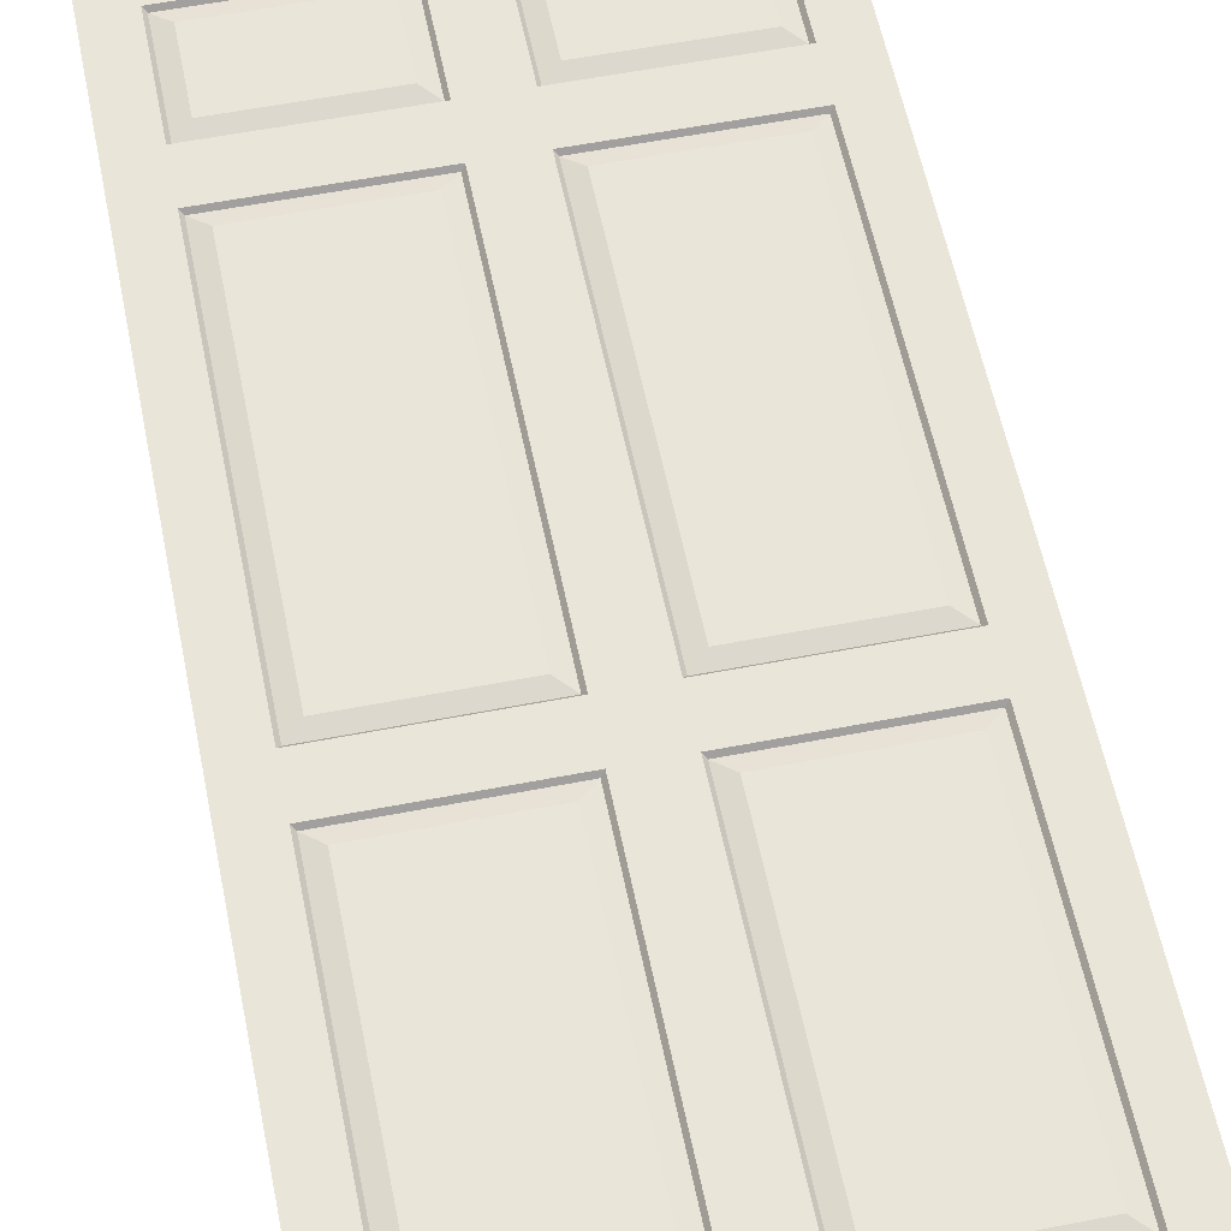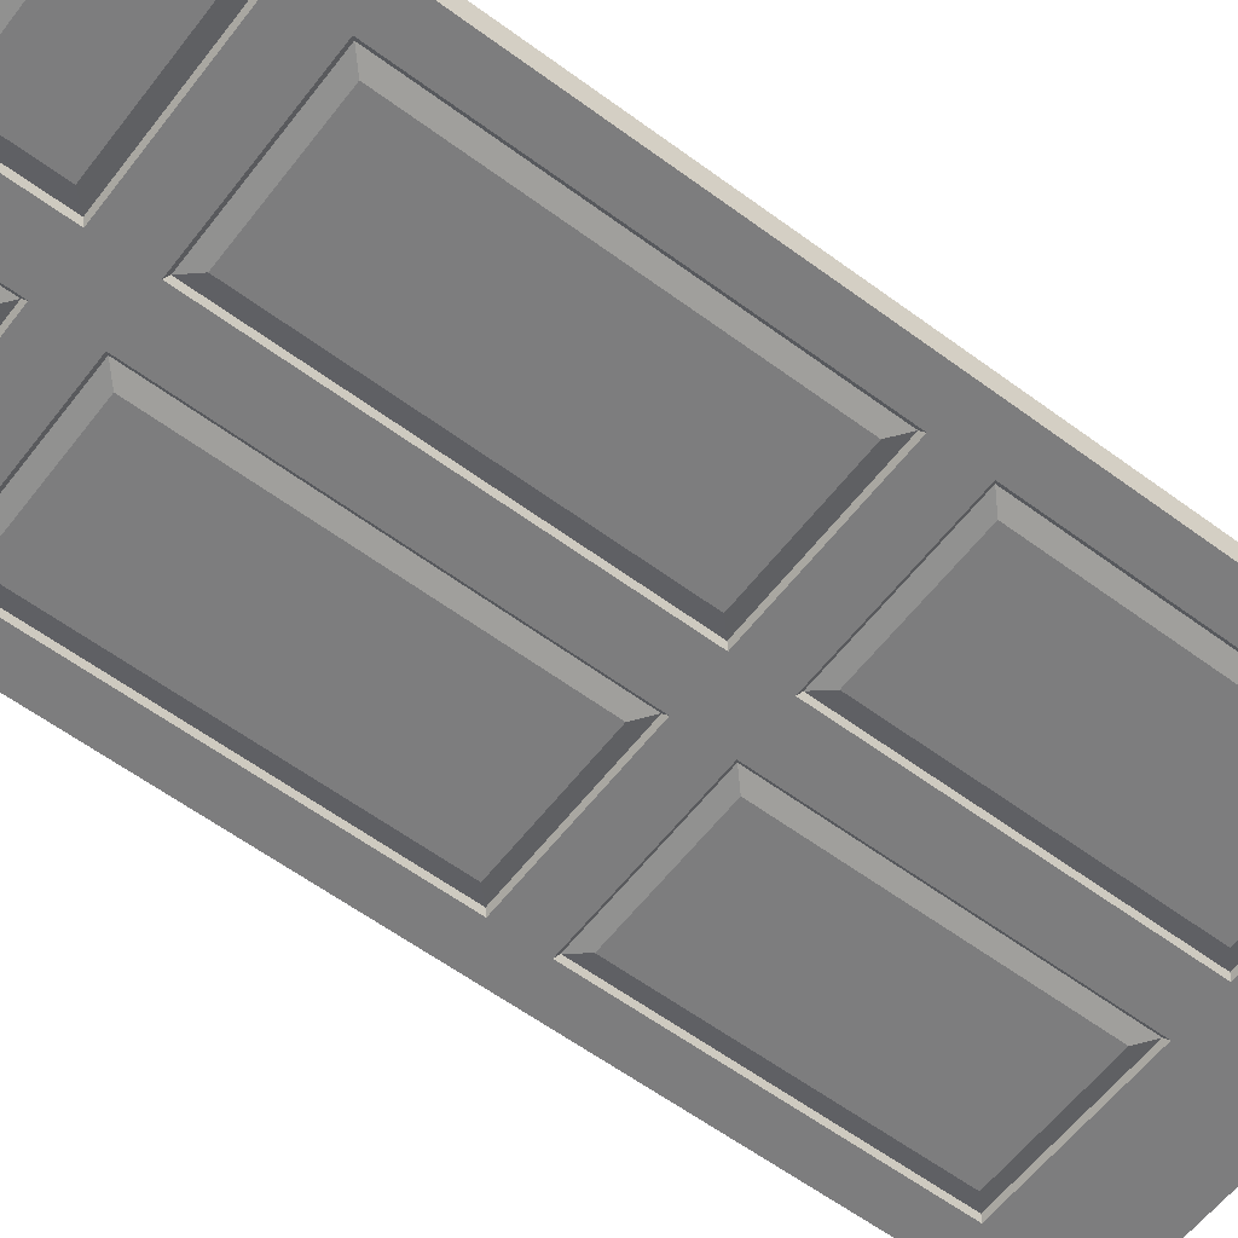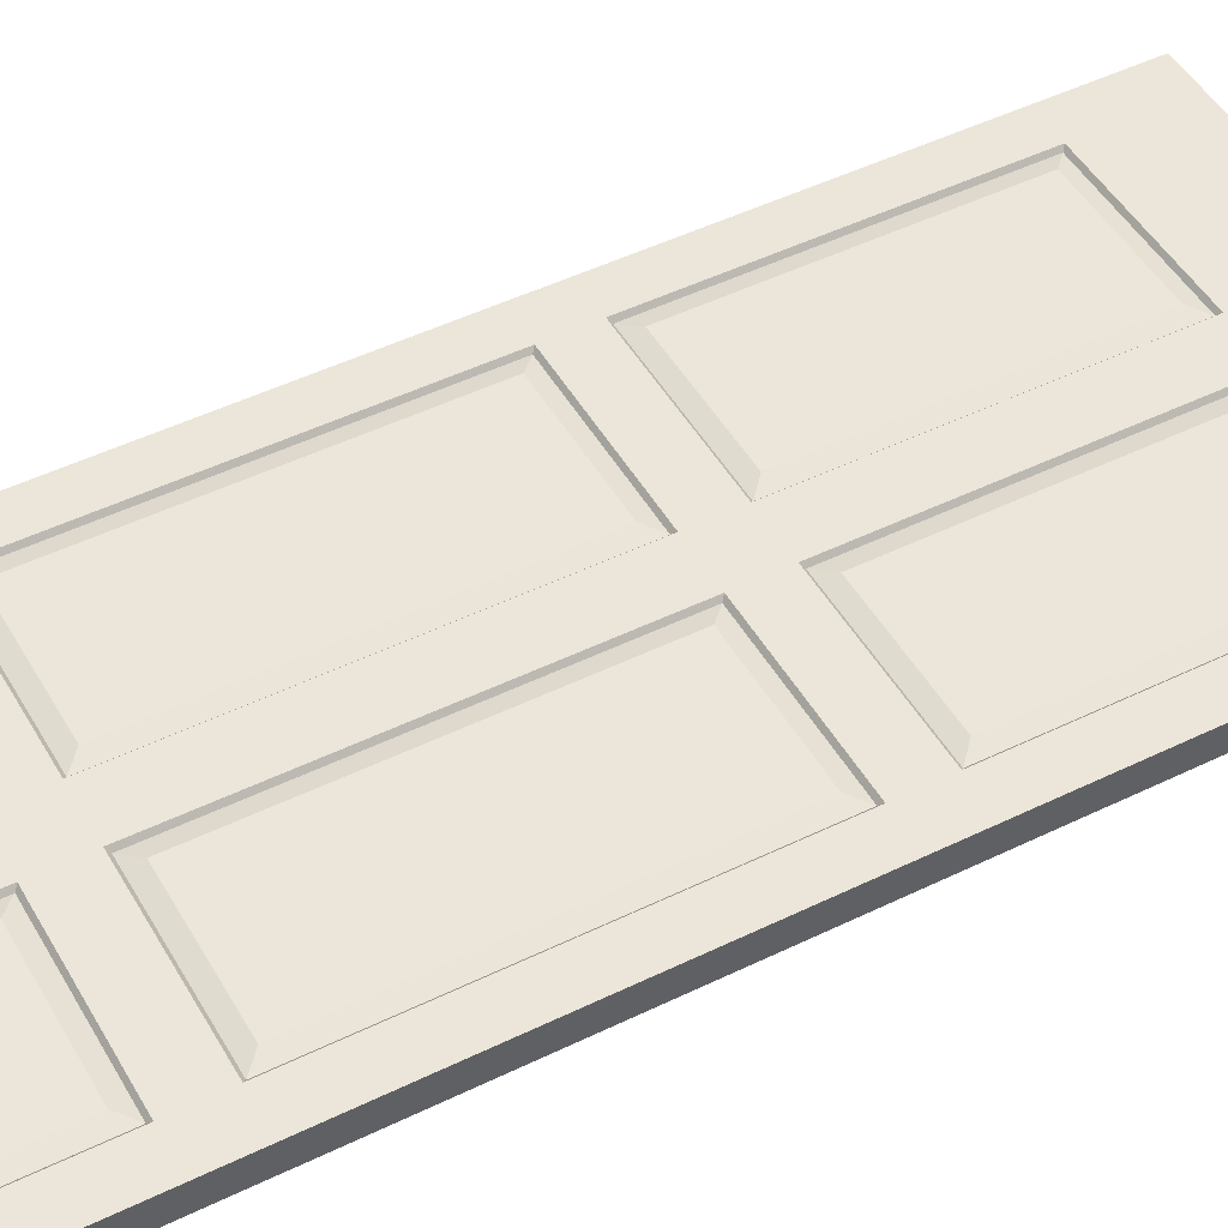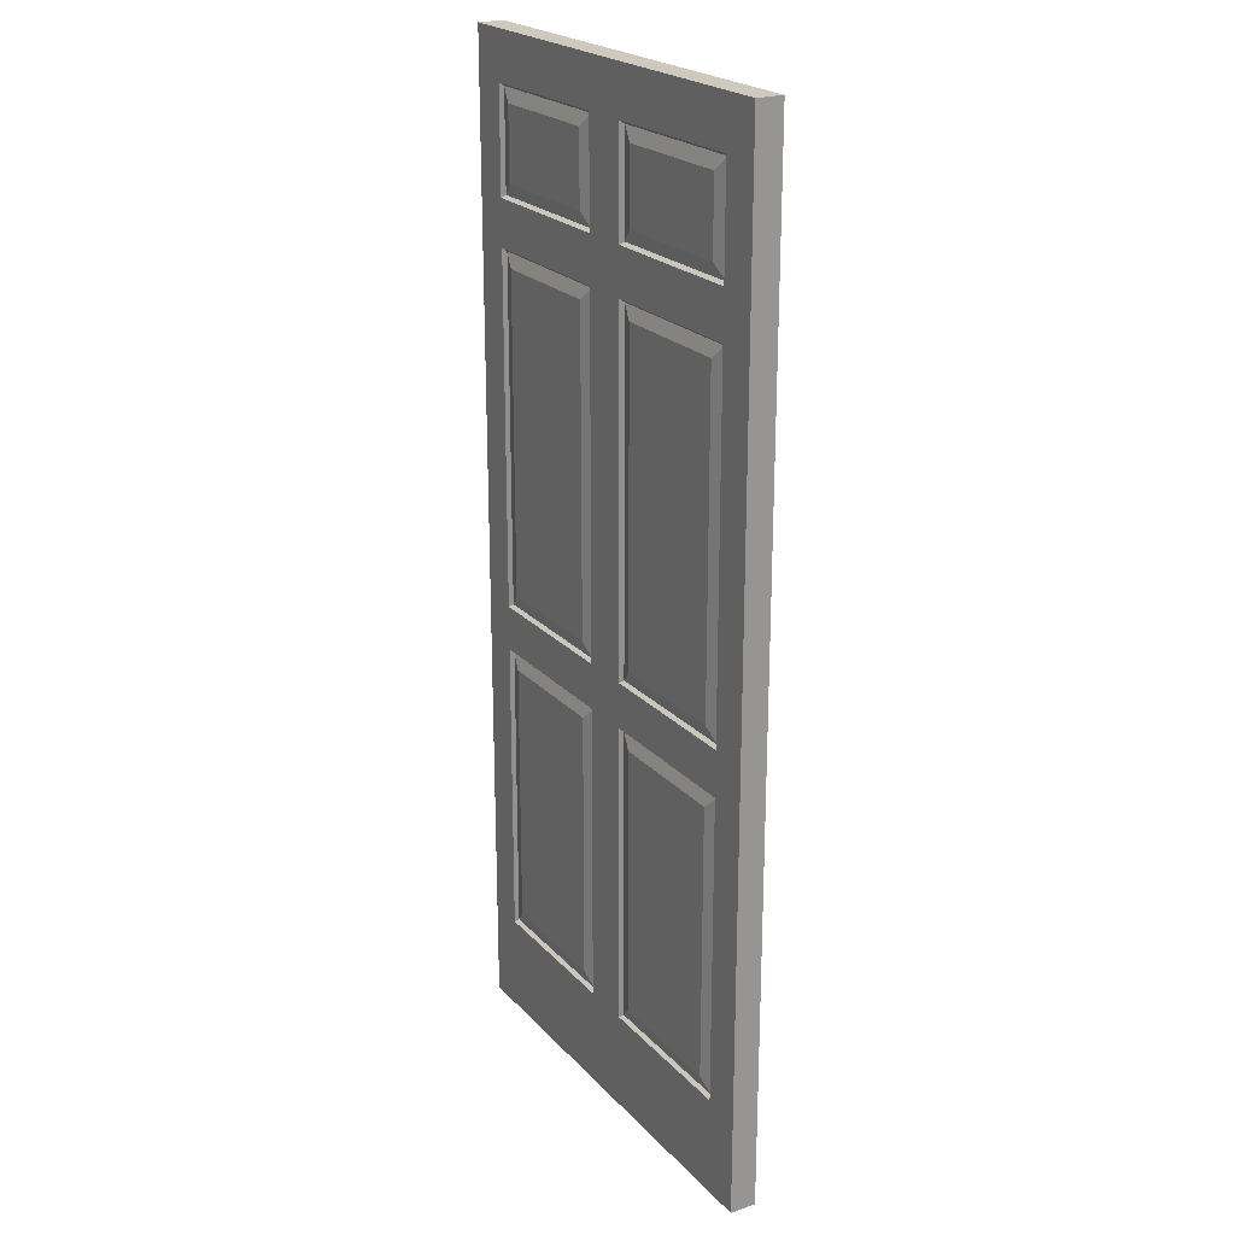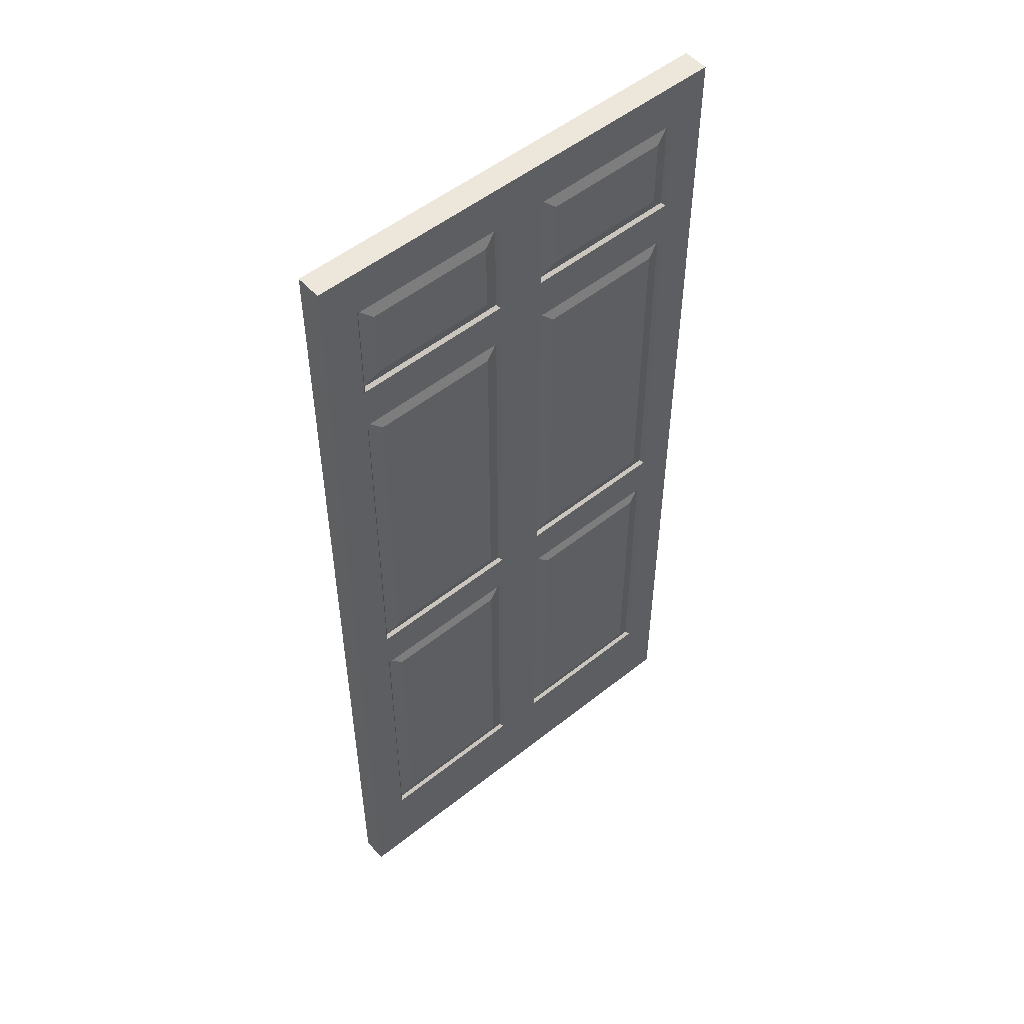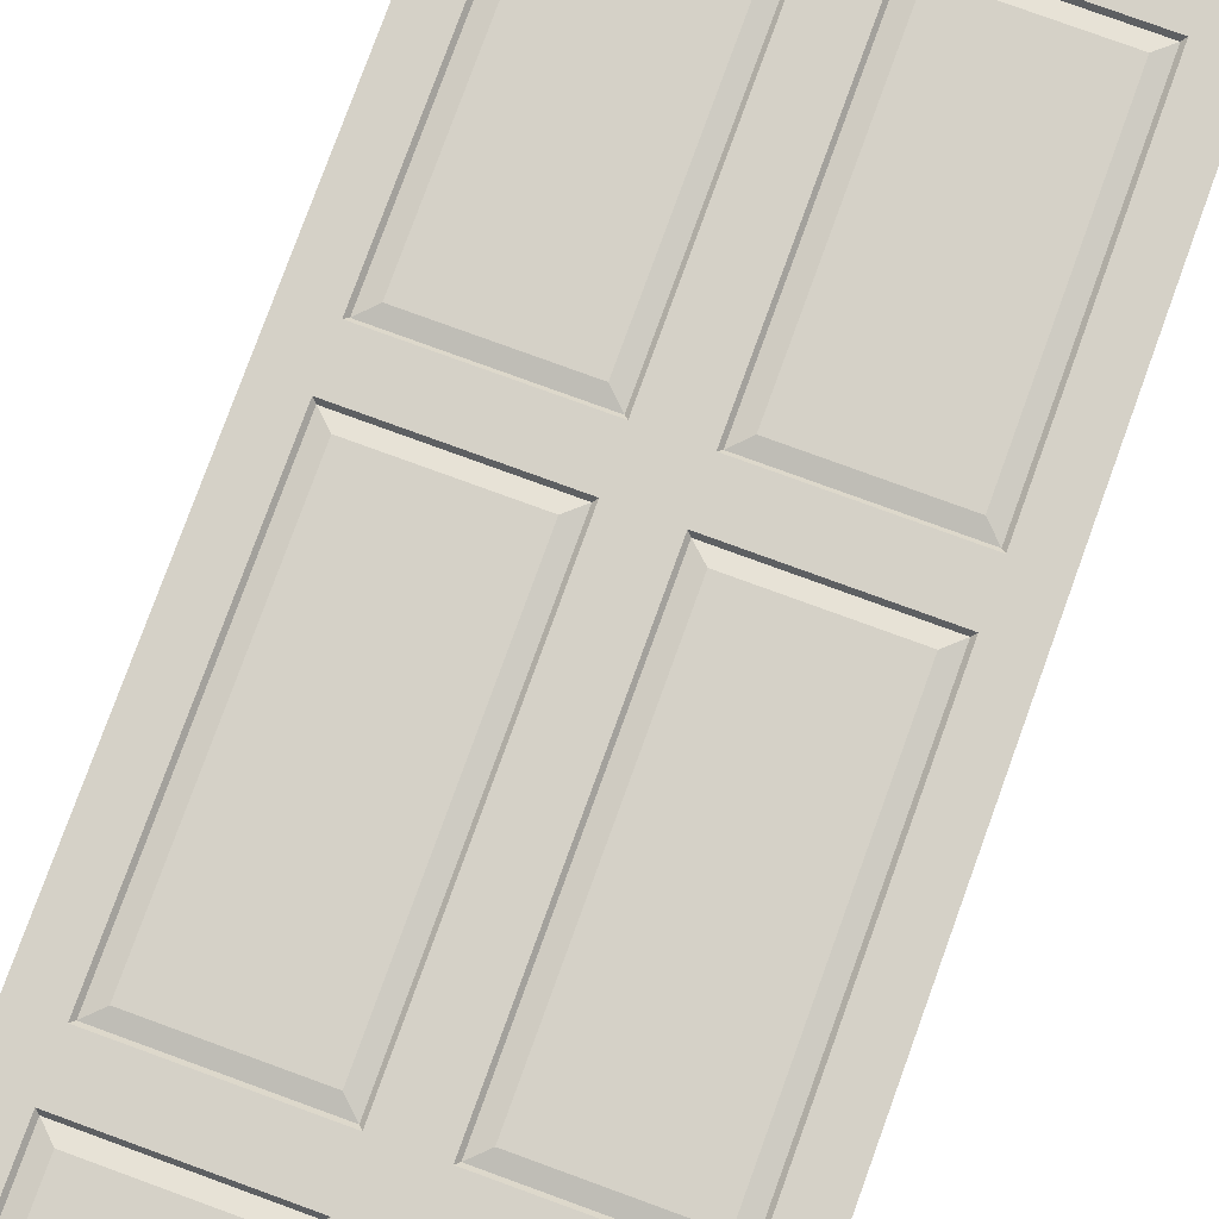
<metadata>
{"format":"obj","ext":"obj","renderer":"f3d","projection":"perspective","resolution":1024,"background":"white","views":[{"elev":57.8,"azim":168.6,"up":"+Y"},{"elev":-59.1,"azim":52.7,"up":"+Y"},{"elev":48.0,"azim":61.3,"up":"+Y"},{"elev":22.3,"azim":59.7,"up":"+Z"},{"elev":52.4,"azim":139.4,"up":"+Z"},{"elev":78.9,"azim":20.0,"up":"+Y"}]}
</metadata>
<code>
o MeshDoorwayDoor_2_0_GeomSubset_0
v 0.4627 0.01033 -1.037
v -0.455 0.01033 -1.037
v 0.4627 0.01033 0.996
v -0.455 0.01033 0.996
v 0.4627 -0.04285 0.996
v -0.455 -0.04285 0.996
v 0.4627 -0.04285 -1.037
v -0.455 -0.04285 -1.037
v -0.377 0.01033 0.996
v 0.3847 0.01033 0.996
v 0.3847 -0.04285 0.996
v -0.377 -0.04285 0.996
v 0.3847 -0.04285 -1.037
v -0.377 -0.04285 -1.037
v 0.3847 0.01033 -1.037
v -0.377 0.01033 -1.037
v 0.0545 0.01033 0.996
v -0.04682 0.01033 0.996
v -0.04682 0.01033 -1.037
v 0.0545 0.01033 -1.037
v -0.04682 -0.04285 -1.037
v 0.0545 -0.04285 -1.037
v -0.04682 -0.04285 0.996
v 0.0545 -0.04285 0.996
v 0.3847 0.01033 0.6878
v 0.0545 0.01033 0.6878
v -0.04682 0.01033 0.6878
v -0.377 0.01033 0.6878
v -0.455 0.01033 0.6878
v -0.455 -0.04285 0.6878
v -0.377 -0.04285 0.6878
v -0.04682 -0.04285 0.6878
v 0.0545 -0.04285 0.6878
v 0.3847 -0.04285 0.6878
v 0.4627 -0.04285 0.6878
v 0.4627 0.01033 0.6878
v 0.3847 0.01033 0.899
v 0.0545 0.01033 0.899
v -0.04682 0.01033 0.899
v -0.377 0.01033 0.899
v -0.455 0.01033 0.899
v -0.455 -0.04285 0.899
v -0.377 -0.04285 0.899
v -0.04682 -0.04285 0.899
v 0.0545 -0.04285 0.899
v 0.3847 -0.04285 0.899
v 0.4627 -0.04285 0.899
v 0.4627 0.01033 0.899
v 0.3847 0.01033 -0.1269
v 0.0545 0.01033 -0.1269
v -0.04682 0.01033 -0.1269
v -0.377 0.01033 -0.1269
v -0.455 0.01033 -0.1269
v -0.455 -0.04285 -0.1269
v -0.377 -0.04285 -0.1269
v -0.04682 -0.04285 -0.1269
v 0.0545 -0.04285 -0.1269
v 0.3847 -0.04285 -0.1269
v 0.4627 -0.04285 -0.1269
v 0.4627 0.01033 -0.1269
v 0.3847 0.01033 -0.2184
v 0.0545 0.01033 -0.2184
v -0.04682 0.01033 -0.2184
v -0.377 0.01033 -0.2184
v -0.455 0.01033 -0.2184
v -0.455 -0.04285 -0.2184
v -0.377 -0.04285 -0.2184
v -0.04682 -0.04285 -0.2184
v 0.0545 -0.04285 -0.2184
v 0.3847 -0.04285 -0.2184
v 0.4627 -0.04285 -0.2184
v 0.4627 0.01033 -0.2184
v -0.04682 0.01033 -0.8378
v 0.0545 0.01033 -0.8378
v 0.3847 0.01033 -0.8378
v 0.4627 0.01033 -0.8378
v 0.4627 -0.04285 -0.8378
v 0.3847 -0.04285 -0.8378
v 0.0545 -0.04285 -0.8378
v -0.04682 -0.04285 -0.8378
v -0.377 -0.04285 -0.8378
v -0.455 -0.04285 -0.8378
v -0.455 0.01033 -0.8378
v -0.377 0.01033 -0.8378
v 0.3847 0.01033 0.5941
v 0.0545 0.01033 0.5941
v -0.04682 0.01033 0.5941
v -0.377 0.01033 0.5941
v -0.455 0.01033 0.5941
v -0.455 -0.04285 0.5941
v -0.377 -0.04285 0.5941
v -0.04682 -0.04285 0.5941
v 0.0545 -0.04285 0.5941
v 0.3847 -0.04285 0.5941
v 0.4627 -0.04285 0.5941
v 0.4627 0.01033 0.5941
v 0.3784 0.002982 0.8931
v 0.06076 0.002982 0.8931
v 0.3784 0.002982 0.6937
v 0.06076 0.002982 0.6937
v -0.05309 0.002982 0.8931
v -0.3707 0.002982 0.8931
v -0.05309 0.002982 0.6937
v -0.3707 0.002982 0.6937
v -0.3707 -0.0355 0.8931
v -0.05309 -0.0355 0.8931
v -0.3707 -0.0355 0.6937
v -0.05309 -0.0355 0.6937
v 0.06076 -0.0355 0.8931
v 0.3784 -0.0355 0.8931
v 0.06076 -0.0355 0.6937
v 0.3784 -0.0355 0.6937
v 0.3784 0.002982 -0.2243
v 0.06076 0.002982 -0.2243
v 0.3784 0.002982 -0.8319
v 0.06076 0.002982 -0.8319
v 0.06076 -0.0355 -0.2243
v 0.3784 -0.0355 -0.2243
v 0.06076 -0.0355 -0.8319
v 0.3784 -0.0355 -0.8319
v -0.3707 -0.0355 -0.2243
v -0.05309 -0.0355 -0.2243
v -0.3707 -0.0355 -0.8319
v -0.05309 -0.0355 -0.8319
v -0.05309 0.002982 -0.2243
v -0.3707 0.002982 -0.2243
v -0.05309 0.002982 -0.8319
v -0.3707 0.002982 -0.8319
v 0.3784 0.002982 0.5882
v 0.06076 0.002982 0.5882
v 0.3784 0.002982 -0.121
v 0.06076 0.002982 -0.121
v -0.05309 0.002982 0.5882
v -0.3707 0.002982 0.5882
v -0.05309 0.002982 -0.121
v -0.3707 0.002982 -0.121
v -0.3707 -0.0355 0.5882
v -0.05309 -0.0355 0.5882
v -0.3707 -0.0355 -0.121
v -0.05309 -0.0355 -0.121
v 0.06076 -0.0355 0.5882
v 0.3784 -0.0355 0.5882
v 0.06076 -0.0355 -0.121
v 0.3784 -0.0355 -0.121
v 0.3502 0.01034 0.8665
v 0.08896 0.01034 0.8665
v 0.3502 0.01034 0.7203
v 0.08896 0.01034 0.7203
v -0.08129 0.01034 0.8665
v -0.3425 0.01034 0.8665
v -0.08129 0.01034 0.7203
v -0.3425 0.01034 0.7203
v -0.3425 -0.04285 0.8665
v -0.08129 -0.04285 0.8665
v -0.3425 -0.04285 0.7203
v -0.08129 -0.04285 0.7203
v 0.08896 -0.04285 0.8665
v 0.3502 -0.04285 0.8665
v 0.08896 -0.04285 0.7203
v 0.3502 -0.04285 0.7203
v 0.3502 0.01034 -0.2508
v 0.08896 0.01034 -0.2508
v 0.3502 0.01034 -0.8054
v 0.08896 0.01034 -0.8054
v 0.08896 -0.04285 -0.2508
v 0.3502 -0.04285 -0.2508
v 0.08896 -0.04285 -0.8054
v 0.3502 -0.04285 -0.8054
v -0.3425 -0.04285 -0.2508
v -0.08129 -0.04285 -0.2508
v -0.3425 -0.04285 -0.8054
v -0.08129 -0.04285 -0.8054
v -0.08129 0.01034 -0.2508
v -0.3425 0.01034 -0.2508
v -0.08129 0.01034 -0.8054
v -0.3425 0.01034 -0.8054
v 0.3502 0.01034 0.5616
v 0.08896 0.01034 0.5616
v 0.3502 0.01034 -0.09442
v 0.08896 0.01034 -0.09442
v -0.08129 0.01034 0.5616
v -0.3425 0.01034 0.5616
v -0.08129 0.01034 -0.09442
v -0.3425 0.01034 -0.09442
v -0.3425 -0.04285 0.5616
v -0.08129 -0.04285 0.5616
v -0.3425 -0.04285 -0.09442
v -0.08129 -0.04285 -0.09442
v 0.08896 -0.04285 0.5616
v 0.3502 -0.04285 0.5616
v 0.08896 -0.04285 -0.09442
v 0.3502 -0.04285 -0.09442
v 0.4441 0.01782 -0.09183
v 0.4462 0.01474 -0.08671
v 0.3944 0.01782 -0.09183
v 0.3923 0.01474 -0.08671
v 0.4492 0.01474 -0.08971
v 0.4441 -0.05075 -0.09183
v 0.4492 -0.04767 -0.08971
v 0.4441 -0.05075 -0.2516
v 0.4492 -0.04767 -0.2538
v 0.4462 -0.04767 -0.08671
v 0.3944 -0.05075 -0.09183
v 0.3923 -0.04767 -0.08671
v 0.3893 0.01474 -0.08971
v 0.3893 -0.04767 -0.08971
v 0.3944 -0.05075 -0.2516
v 0.3893 -0.04767 -0.2538
v 0.4441 0.01782 -0.2516
v 0.4462 0.01474 -0.2568
v 0.3944 0.01782 -0.2516
v 0.3923 0.01474 -0.2568
v 0.4492 0.01474 -0.2538
v 0.4462 -0.04767 -0.2568
v 0.3923 -0.04767 -0.2568
v 0.3893 0.01474 -0.2538
f 41 42 6 4
f 47 48 3 5
f 48 37 10 3
f 3 10 11 5
f 5 11 46 47
f 7 13 15 1
f 9 4 6 12
f 43 12 6 42
f 16 14 8 2
f 9 40 41 4
f 17 18 23 24
f 18 17 38 39
f 19 20 22 21
f 44 45 24 23
f 9 18 39 40
f 23 18 9 12
f 23 12 43 44
f 21 14 16 19
f 17 10 37 38
f 13 22 20 15
f 11 24 45 46
f 10 17 24 11
f 26 25 85 86
f 27 26 86 87
f 28 27 87 88
f 29 28 88 89
f 89 90 30 29
f 91 31 30 90
f 32 31 91 92
f 92 93 33 32
f 34 33 93 94
f 35 34 94 95
f 95 96 36 35
f 96 85 25 36
f 146 145 147 148
f 39 38 26 27
f 150 149 151 152
f 41 40 28 29
f 29 30 42 41
f 31 43 42 30
f 154 153 155 156
f 32 33 45 44
f 158 157 159 160
f 47 46 34 35
f 35 36 48 47
f 36 25 37 48
f 50 49 61 62
f 51 50 62 63
f 52 51 63 64
f 53 52 64 65
f 65 66 54 53
f 67 55 54 66
f 56 55 67 68
f 68 69 57 56
f 58 57 69 70
f 59 58 70 71
f 71 72 60 59
f 72 61 49 60
f 74 75 15 20
f 73 74 20 19
f 84 73 19 16
f 83 84 16 2
f 2 8 82 83
f 14 81 82 8
f 80 81 14 21
f 21 22 79 80
f 78 79 22 13
f 77 78 13 7
f 7 1 76 77
f 1 15 75 76
f 63 62 74 73
f 162 161 163 164
f 76 75 61 72
f 77 76 72 71
f 71 70 78 77
f 166 165 167 168
f 80 79 69 68
f 170 169 171 172
f 82 81 67 66
f 83 82 66 65
f 65 64 84 83
f 174 173 175 176
f 178 177 179 180
f 87 86 50 51
f 182 181 183 184
f 89 88 52 53
f 53 54 90 89
f 55 91 90 54
f 186 185 187 188
f 56 57 93 92
f 190 189 191 192
f 95 94 58 59
f 59 60 96 95
f 60 49 85 96
f 38 37 97 98
f 37 25 99 97
f 25 26 100 99
f 26 38 98 100
f 40 39 101 102
f 39 27 103 101
f 27 28 104 103
f 28 40 102 104
f 44 43 105 106
f 43 31 107 105
f 31 32 108 107
f 32 44 106 108
f 46 45 109 110
f 45 33 111 109
f 33 34 112 111
f 34 46 110 112
f 62 61 113 114
f 61 75 115 113
f 75 74 116 115
f 74 62 114 116
f 70 69 117 118
f 69 79 119 117
f 79 78 120 119
f 78 70 118 120
f 68 67 121 122
f 67 81 123 121
f 81 80 124 123
f 80 68 122 124
f 64 63 125 126
f 63 73 127 125
f 73 84 128 127
f 84 64 126 128
f 86 85 129 130
f 85 49 131 129
f 49 50 132 131
f 50 86 130 132
f 88 87 133 134
f 87 51 135 133
f 51 52 136 135
f 52 88 134 136
f 92 91 137 138
f 91 55 139 137
f 55 56 140 139
f 56 92 138 140
f 94 93 141 142
f 93 57 143 141
f 57 58 144 143
f 58 94 142 144
f 98 97 145 146
f 97 99 147 145
f 99 100 148 147
f 100 98 146 148
f 102 101 149 150
f 101 103 151 149
f 103 104 152 151
f 104 102 150 152
f 106 105 153 154
f 105 107 155 153
f 107 108 156 155
f 108 106 154 156
f 110 109 157 158
f 109 111 159 157
f 111 112 160 159
f 112 110 158 160
f 114 113 161 162
f 113 115 163 161
f 115 116 164 163
f 116 114 162 164
f 118 117 165 166
f 117 119 167 165
f 119 120 168 167
f 120 118 166 168
f 122 121 169 170
f 121 123 171 169
f 123 124 172 171
f 124 122 170 172
f 126 125 173 174
f 125 127 175 173
f 127 128 176 175
f 128 126 174 176
f 130 129 177 178
f 129 131 179 177
f 131 132 180 179
f 132 130 178 180
f 134 133 181 182
f 133 135 183 181
f 135 136 184 183
f 136 134 182 184
f 138 137 185 186
f 137 139 187 185
f 139 140 188 187
f 140 138 186 188
f 142 141 189 190
f 141 143 191 189
f 143 144 192 191
f 144 142 190 192

</code>
